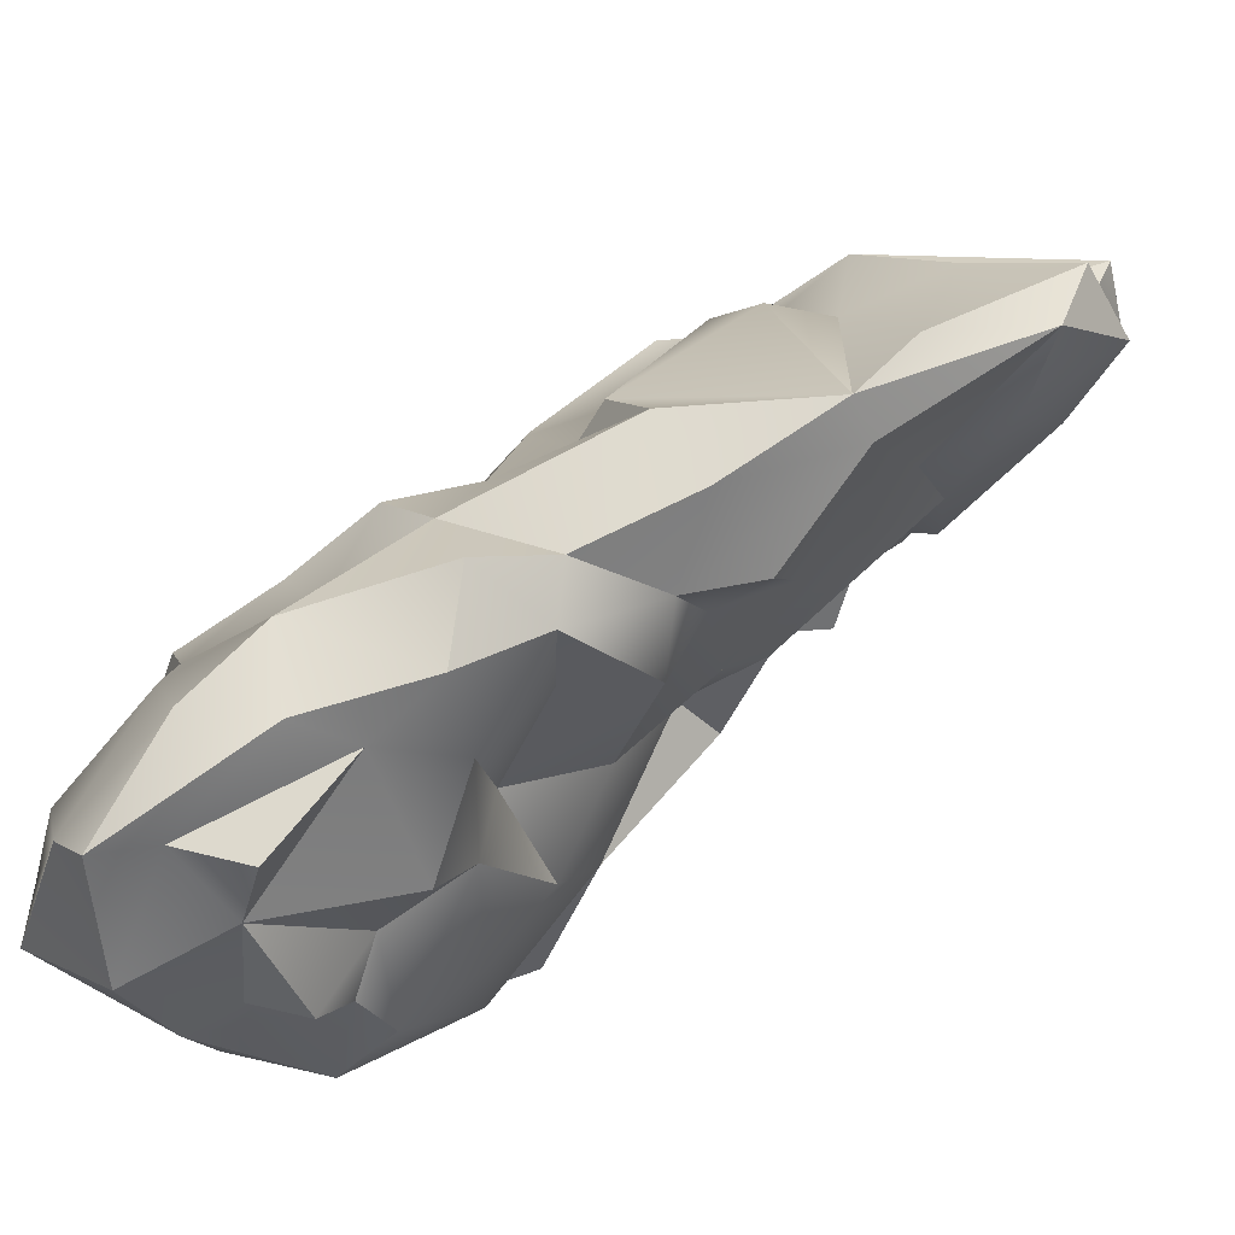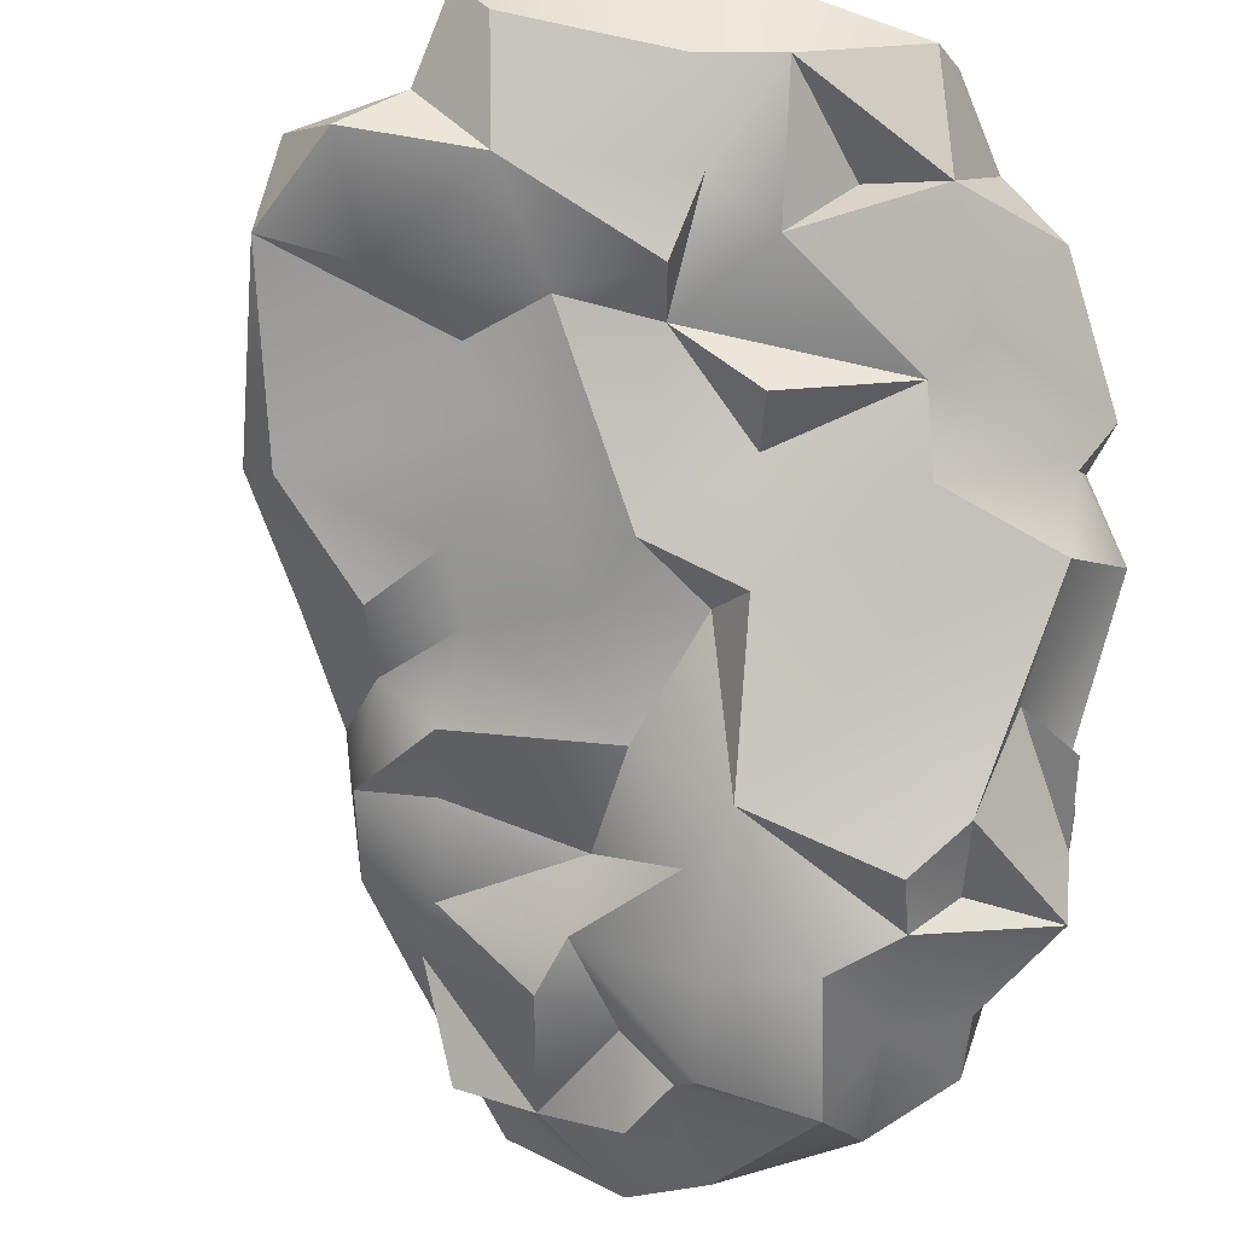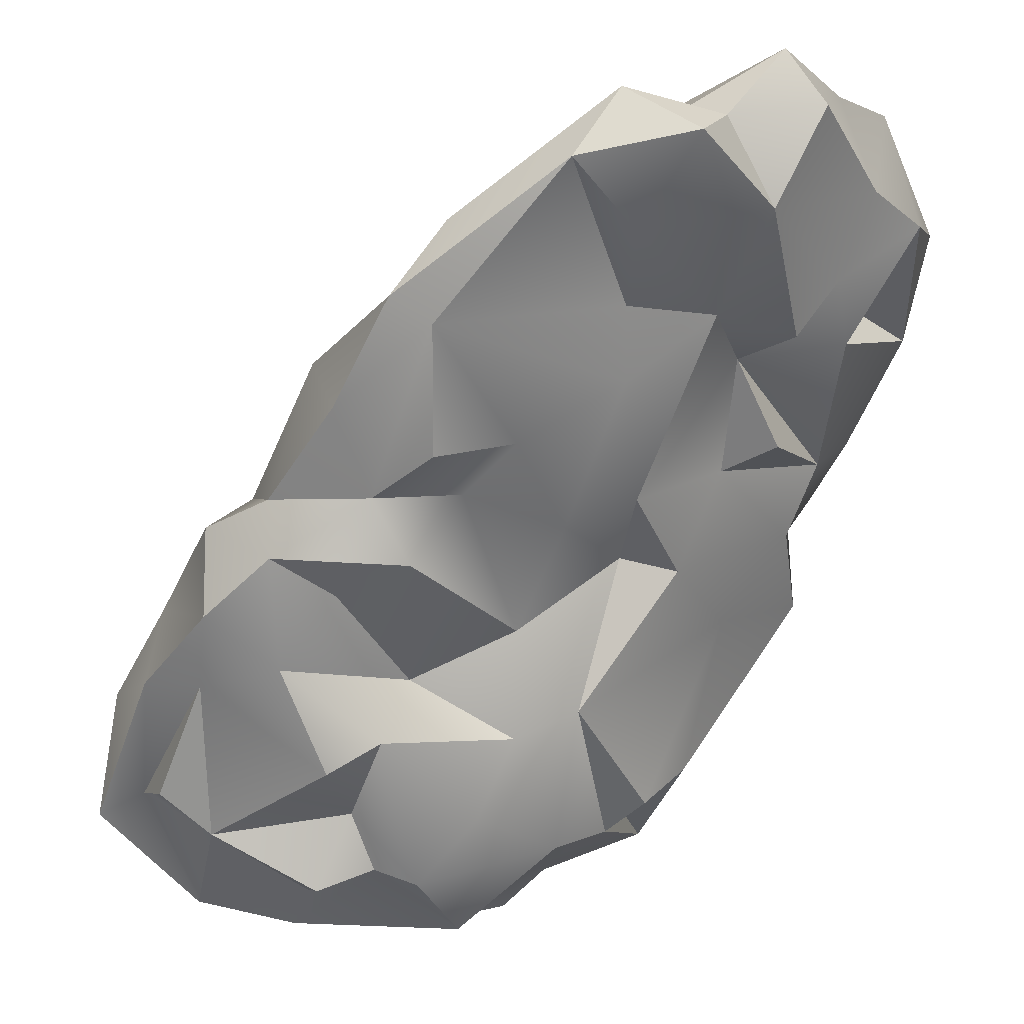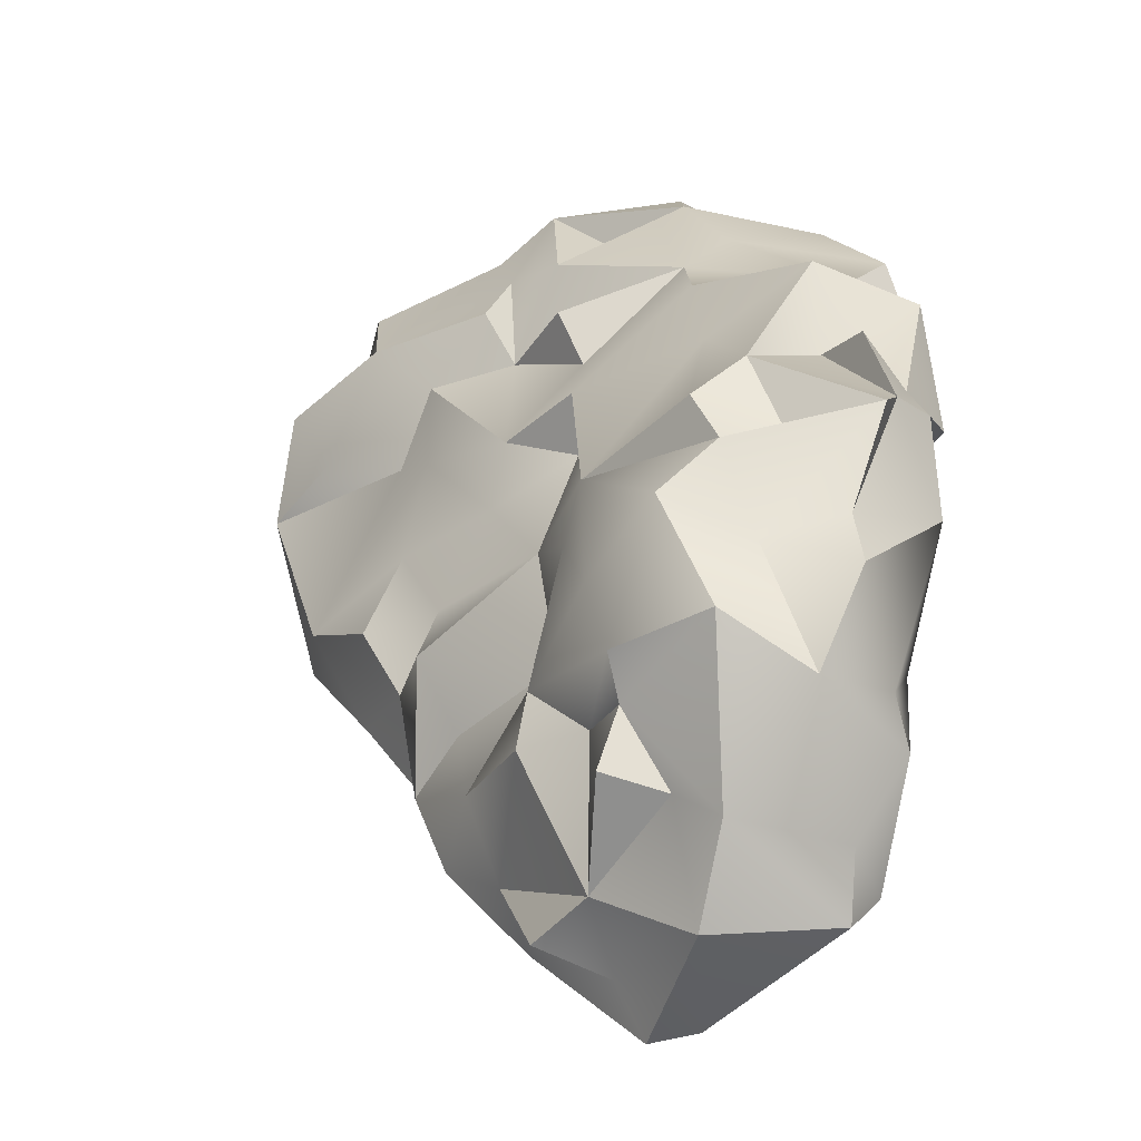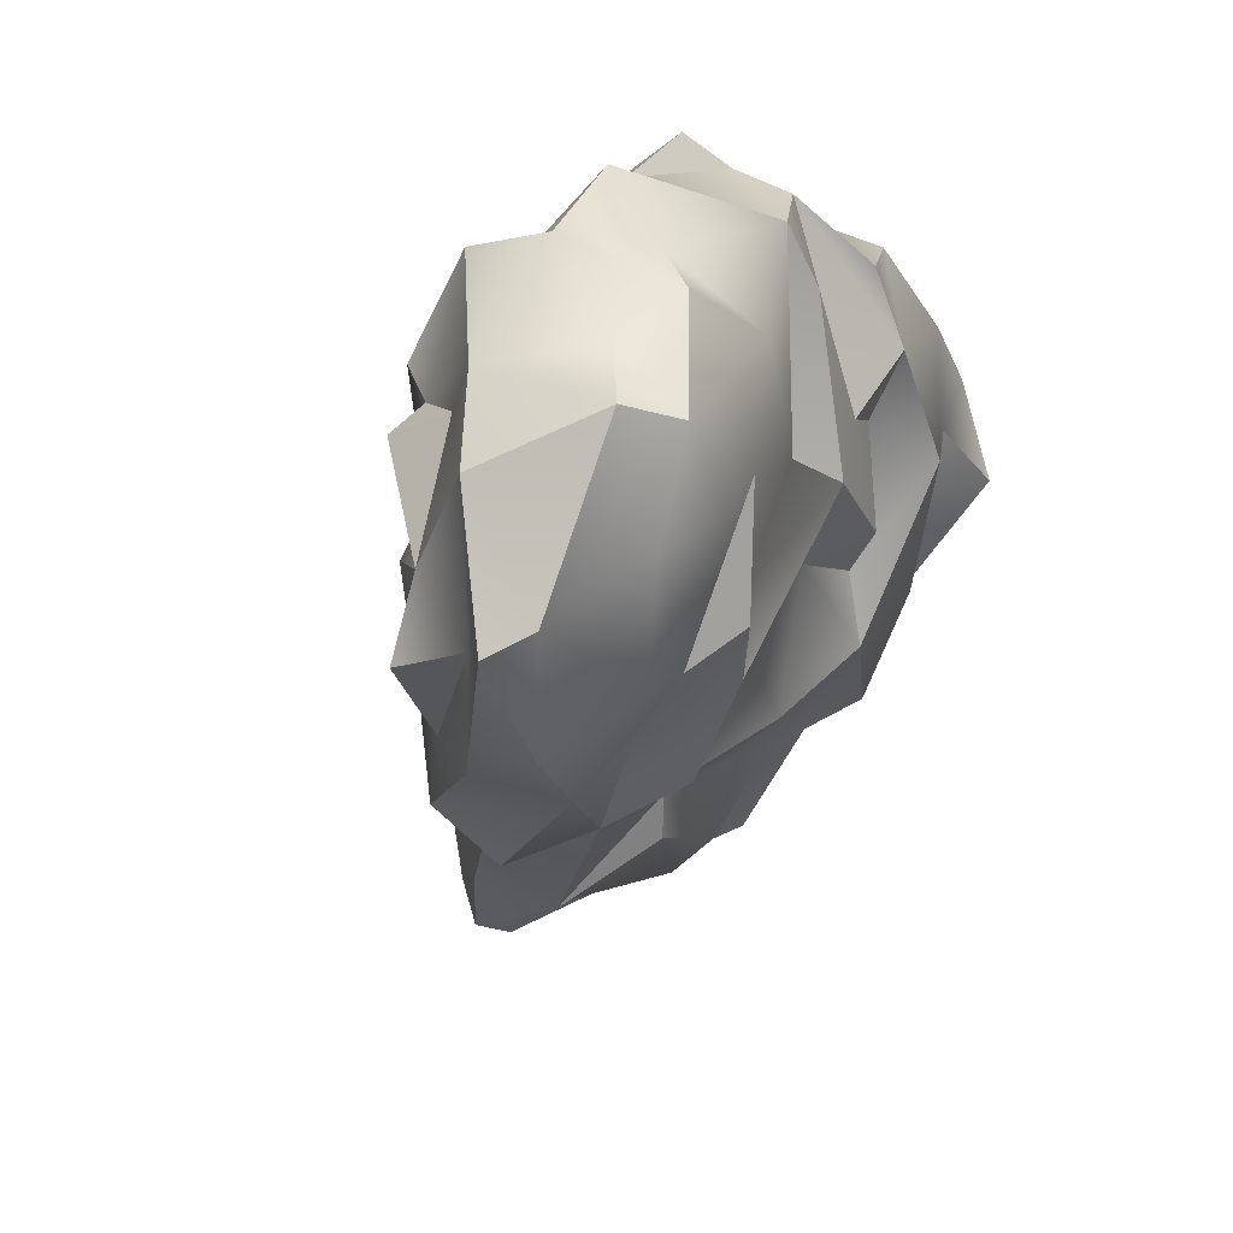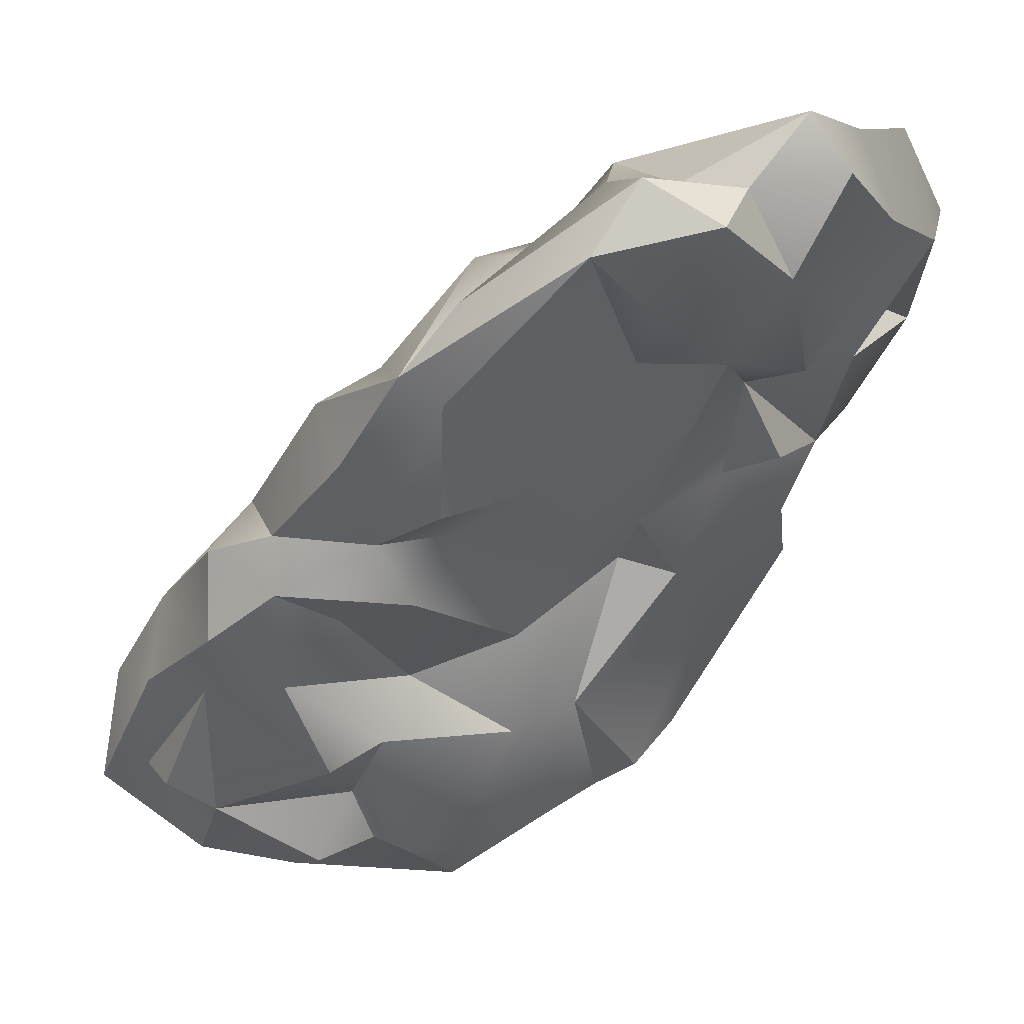
<metadata>
{"format":"obj","ext":"obj","renderer":"f3d","projection":"perspective","resolution":1024,"background":"white","views":[{"elev":-18.1,"azim":-140.4,"up":"+Y"},{"elev":-33.8,"azim":-31.7,"up":"+Y"},{"elev":-21.8,"azim":-86.0,"up":"+Y"},{"elev":-5.9,"azim":17.5,"up":"+Z"},{"elev":-53.2,"azim":49.1,"up":"+Z"},{"elev":-5.4,"azim":-88.0,"up":"+Y"}]}
</metadata>
<code>
o rock.004_rock.016
v 0.3449 -0.9484 0.01449
v 0.8958 -0.9928 -0.1847
v 0.5919 0.5145 0.5159
v -0.07709 0.8077 0.1844
v 0.1662 0.5474 -0.03384
v 0.9092 -0.7584 0.2545
v 0.9015 -0.5768 0.2917
v 0.828 0.09897 0.2191
v -0.1475 0.5919 0.9714
v 1.004 -0.5022 -0.03352
v -0.07025 -0.8252 -0.6336
v -0.01763 -0.8586 -1.137
v -0.1217 -0.5474 -1.177
v -0.568 -0.1517 -0.7522
v -0.8192 0.01541 -0.5385
v -1.055 0.1504 -0.2361
v 0.2502 0.6897 0.2664
v 0.7257 -0.4882 -0.9973
v -0.4604 0.7113 1.153
v 0.7847 -0.4425 0.4982
v 0.6338 -0.7322 0.197
v 0.4923 -0.8598 0.1618
v 0.5735 -0.103 0.7747
v 0.7049 0.3094 0.8435
v 0.4441 0.6347 1.02
v 0.3975 -0.798 0.2882
v 0.1943 -0.006331 0.7463
v 0.04319 -0.6117 0.1022
v -0.104 -0.2279 0.4087
v 0.1151 0.1973 0.8486
v 0.01631 0.5644 1.124
v 0.2715 -1.025 -0.5296
v 0.2327 -1.098 -0.698
v 0.5618 -1.116 -0.8111
v 0.413 -1.046 -0.7547
v 0.8504 -0.9316 -0.8822
v 0.9673 -0.8111 -0.6532
v 0.1445 -0.9103 -0.2069
v 0.6398 -0.6237 -1.179
v 0.9418 -0.8702 -0.5022
v 0.904 -0.4978 -0.4412
v 0.8421 -0.8888 -0.04977
v 0.9449 -0.1142 0.2636
v 0.3044 0.1962 -0.1134
v 0.4668 0.3202 -0.02374
v 0.6241 0.4368 0.2554
v 0.2962 0.3886 0.04165
v 0.7268 -0.2586 -0.5359
v -0.2839 0.7761 0.2139
v -1.162 0.4131 -0.1879
v -1.083 0.2267 -0.3533
v -0.4349 0.3504 -0.4553
v -0.7028 0.2086 -0.6145
v -0.2575 -0.02101 -0.851
v -0.3265 0.2584 -0.4401
v -0.4457 -0.1842 -0.9525
v -0.1965 0.1561 -0.6064
v 0.05269 -0.1777 -0.9069
v 0.2907 -0.03432 -0.7898
v 0.3233 -0.3719 -1.149
v 0.5052 -0.2149 -0.945
v -1.332 0.7087 0.2951
v 0.0952 -0.51 -1.307
v -0.6514 0.7307 1.014
v -1.132 0.9295 0.7466
v -0.07911 0.879 1.22
v -1.021 0.7656 0.2037
v -1.056 0.7511 0.3965
v 0.05397 0.932 1.13
v -0.3047 1.051 0.6786
v -0.6787 0.8962 0.2241
v -0.2636 0.7779 0.4119
v 0.1569 0.8034 0.5152
v 0.528 0.772 0.5875
v -0.4965 0.7449 0.1401
v -0.64 -0.1857 -0.4461
v -1.111 0.3848 0.3241
v -0.8278 0.3002 0.2862
v -0.7811 -0.1251 -0.258
v -0.6774 0.1353 0.2773
v -0.5266 -0.349 -0.3451
v -0.5373 -0.1401 -0.1969
v -0.994 0.5017 0.7049
v -0.3641 -0.1804 0.08617
v -0.3494 -0.09494 0.2959
v -0.1429 -0.4169 -0.07052
v -0.5366 0.5056 0.9018
v -0.3437 0.3891 0.9252
v 0.5158 -0.6592 0.4089
v 0.8553 0.03938 0.6579
v 0.6449 -0.3273 0.4605
v 0.6284 0.1803 0.7699
v 0.2219 0.3111 0.949
v 0.2939 -0.2497 0.539
v 0.8837 -0.3452 0.344
v 0.7832 0.3183 0.6229
v 0.6369 0.5815 0.8004
v 0.2532 0.7715 1.013
v -0.2521 0.1033 0.7146
v 0.0199 -0.6999 -0.08821
v 0.5528 -1.146 -0.2998
v 0.7942 -1.075 -0.4658
v 0.4831 -1.062 -1.101
v 0.8343 -0.9125 -1.083
v 0.2838 -0.8322 -1.384
v 0.8729 -0.7354 -1.016
v 0.6149 -0.9622 -0.1147
v 0.256 -1.079 -0.3961
v 0.1499 -0.8825 -0.5868
v 0.4149 -0.7723 -1.356
v 0.7686 -0.435 -0.8167
v 0.914 -0.3085 -0.02868
v 0.6137 -0.2079 -0.2888
v 0.6753 0.04723 0.009406
v 0.6135 0.04417 -0.2211
v 0.1774 0.0906 -0.4548
v 0.6073 0.1791 0.2127
v -0.28 0.5193 -0.08889
v 0.443 -0.1765 -0.7085
v 0.9612 -0.4236 0.2604
v -0.6988 0.6225 -0.1691
v -0.5262 0.6304 -0.1631
v -0.02908 0.08769 -0.7933
v -0.04217 -0.2886 -1.148
v -1.334 0.4993 0.1597
v -0.7904 0.6193 0.008737
v -0.02793 0.4096 -0.2776
v 0.3593 -0.2954 -1.049
v -0.817 0.9533 0.9105
v -0.5529 0.9339 0.6746
v 0.07368 0.9442 0.904
v 0.326 0.8257 0.725
v -0.02515 0.8911 0.6449
v -1.31 0.5809 0.5124
v -1.143 0.7184 0.5793
v -0.6057 1.007 1.054
v 0.2897 0.6181 0.4269
v -0.5398 -0.3217 -0.7475
v -0.1954 -0.5848 -0.996
v -0.7325 0.3094 0.5401
v -0.297 -0.5758 -0.7459
v -0.6863 -0.0502 -0.03099
v -0.3883 -0.3846 -0.5745
v -0.5576 0.3168 0.7695
v -0.0686 -0.7325 -0.4748
v -0.05185 -0.5312 -0.3948
v -0.09908 -0.1789 0.2355
v -0.4014 -0.4437 -0.9553
v 0.1906 -0.7926 -1.227
v 0.1616 -0.9359 -1.01
v -0.1612 0.06798 0.546
v -0.4533 0.3004 0.5995
v -1.092 0.7688 0.8586
f 6 89 21
f 7 20 91
f 21 26 22
f 23 89 91
f 25 93 24
f 89 94 26
f 23 27 94
f 92 27 23
f 26 94 28
f 27 30 151
f 8 90 43
f 98 25 97
f 66 31 98
f 66 19 31
f 31 19 9
f 30 31 88
f 151 30 99
f 94 29 28
f 28 86 100
f 28 100 38
f 6 22 107
f 107 2 42
f 108 109 32
f 107 102 2
f 35 103 34
f 150 103 35
f 103 104 34
f 36 106 37
f 104 106 36
f 110 106 104
f 107 42 6
f 1 101 107
f 1 107 22
f 108 101 1
f 38 108 1
f 145 109 108
f 109 11 150
f 150 12 149
f 10 120 7
f 48 10 41
f 48 113 10
f 113 112 10
f 48 115 113
f 115 45 114
f 117 46 8
f 45 117 114
f 45 47 117
f 44 127 5
f 3 96 46
f 119 115 48
f 4 17 5
f 5 17 46
f 17 137 46
f 120 95 7
f 52 53 51
f 121 52 51
f 122 52 121
f 53 54 14
f 55 57 53
f 56 124 148
f 54 124 56
f 123 58 54
f 59 128 58
f 59 119 61
f 60 63 124
f 128 60 124
f 59 61 128
f 118 55 122
f 116 123 57
f 128 111 18
f 39 110 60
f 60 110 63
f 124 13 148
f 51 16 125
f 66 69 136
f 130 71 65
f 69 70 136
f 67 71 126
f 130 49 71
f 133 72 70
f 132 133 131
f 73 4 72
f 19 66 136
f 97 74 132
f 74 137 73
f 74 3 137
f 3 46 137
f 137 17 73
f 72 4 49
f 49 118 75
f 126 75 121
f 62 68 67
f 16 76 79
f 77 140 83
f 76 81 82
f 138 141 143
f 77 78 140
f 141 139 11
f 141 11 145
f 141 145 146
f 140 85 152
f 152 87 144
f 87 152 88
f 105 149 13
f 149 12 139
f 85 29 151
f 88 31 9
f 153 83 64
f 95 90 91
f 89 7 91
f 90 23 91
f 96 24 92
f 96 92 90
f 97 24 96
f 97 25 24
f 92 30 27
f 24 93 92
f 25 31 93
f 94 27 29
f 8 96 90
f 98 69 66
f 152 30 88
f 99 30 152
f 1 28 38
f 1 22 28
f 22 6 21
f 101 34 102
f 32 34 101
f 34 32 35
f 102 40 2
f 102 36 37
f 40 102 37
f 34 104 36
f 103 110 104
f 110 103 105
f 106 111 41
f 110 39 106
f 33 109 150
f 106 39 18
f 106 18 111
f 41 40 37
f 2 40 10
f 10 42 2
f 42 10 7
f 42 7 6
f 10 112 120
f 120 8 43
f 112 114 120
f 112 115 114
f 115 44 45
f 44 47 45
f 47 5 46
f 127 118 5
f 111 48 41
f 5 49 4
f 8 46 96
f 16 51 15
f 51 53 15
f 55 127 57
f 14 54 56
f 124 54 58
f 124 58 128
f 67 50 62
f 67 126 50
f 126 121 51
f 122 55 52
f 127 116 57
f 60 128 39
f 63 105 13
f 124 63 13
f 14 56 138
f 16 15 76
f 134 135 62
f 135 153 65
f 135 65 68
f 68 62 135
f 129 136 130
f 129 130 65
f 136 70 130
f 69 131 70
f 49 130 72
f 132 74 73
f 133 132 73
f 153 64 129
f 97 132 98
f 97 3 74
f 75 122 121
f 122 75 118
f 77 125 78
f 80 16 142
f 142 16 79
f 76 14 138
f 138 148 141
f 83 140 144
f 80 142 84
f 142 82 84
f 146 143 141
f 144 140 152
f 140 80 85
f 80 84 85
f 81 146 86
f 82 81 86
f 99 152 151
f 147 84 86
f 84 82 86
f 76 15 14
f 148 13 139
f 139 13 149
f 139 12 150
f 11 139 150
f 145 11 109
f 146 145 100
f 86 146 100
f 147 86 28
f 29 147 28
f 19 88 9
f 19 87 88
f 64 83 87
f 135 134 83
f 20 7 95
f 89 26 21
f 23 94 89
f 30 92 93
f 31 30 93
f 7 89 6
f 97 96 3
f 31 25 98
f 151 29 27
f 101 108 32
f 33 150 35
f 105 103 149
f 112 113 115
f 114 8 120
f 43 95 120
f 44 115 116
f 117 8 114
f 115 119 59
f 116 115 59
f 118 127 55
f 51 125 50
f 54 53 57
f 52 55 53
f 50 125 62
f 51 50 126
f 61 119 111
f 128 18 39
f 56 148 138
f 129 65 153
f 70 72 130
f 70 131 133
f 126 71 75
f 73 72 133
f 136 64 19
f 98 131 69
f 132 131 98
f 17 4 73
f 62 125 134
f 16 80 78
f 139 141 148
f 79 82 142
f 138 143 81
f 80 140 78
f 144 87 83
f 85 151 152
f 16 78 125
f 87 19 64
f 153 135 83
f 77 134 125
f 83 134 77
f 91 20 95
f 92 23 90
f 43 90 95
f 22 26 28
f 101 102 107
f 32 33 35
f 102 34 36
f 149 103 150
f 106 41 37
f 38 145 108
f 100 145 38
f 116 127 44
f 5 47 44
f 47 46 117
f 118 49 5
f 10 40 41
f 116 59 123
f 48 111 119
f 111 128 61
f 64 136 129
f 65 71 68
f 76 138 81
f 84 147 85
f 85 147 29
f 33 32 109
f 105 63 110
f 15 53 14
f 123 54 57
f 123 59 58
f 71 67 68
f 75 71 49
f 81 143 146
f 79 76 82

</code>
